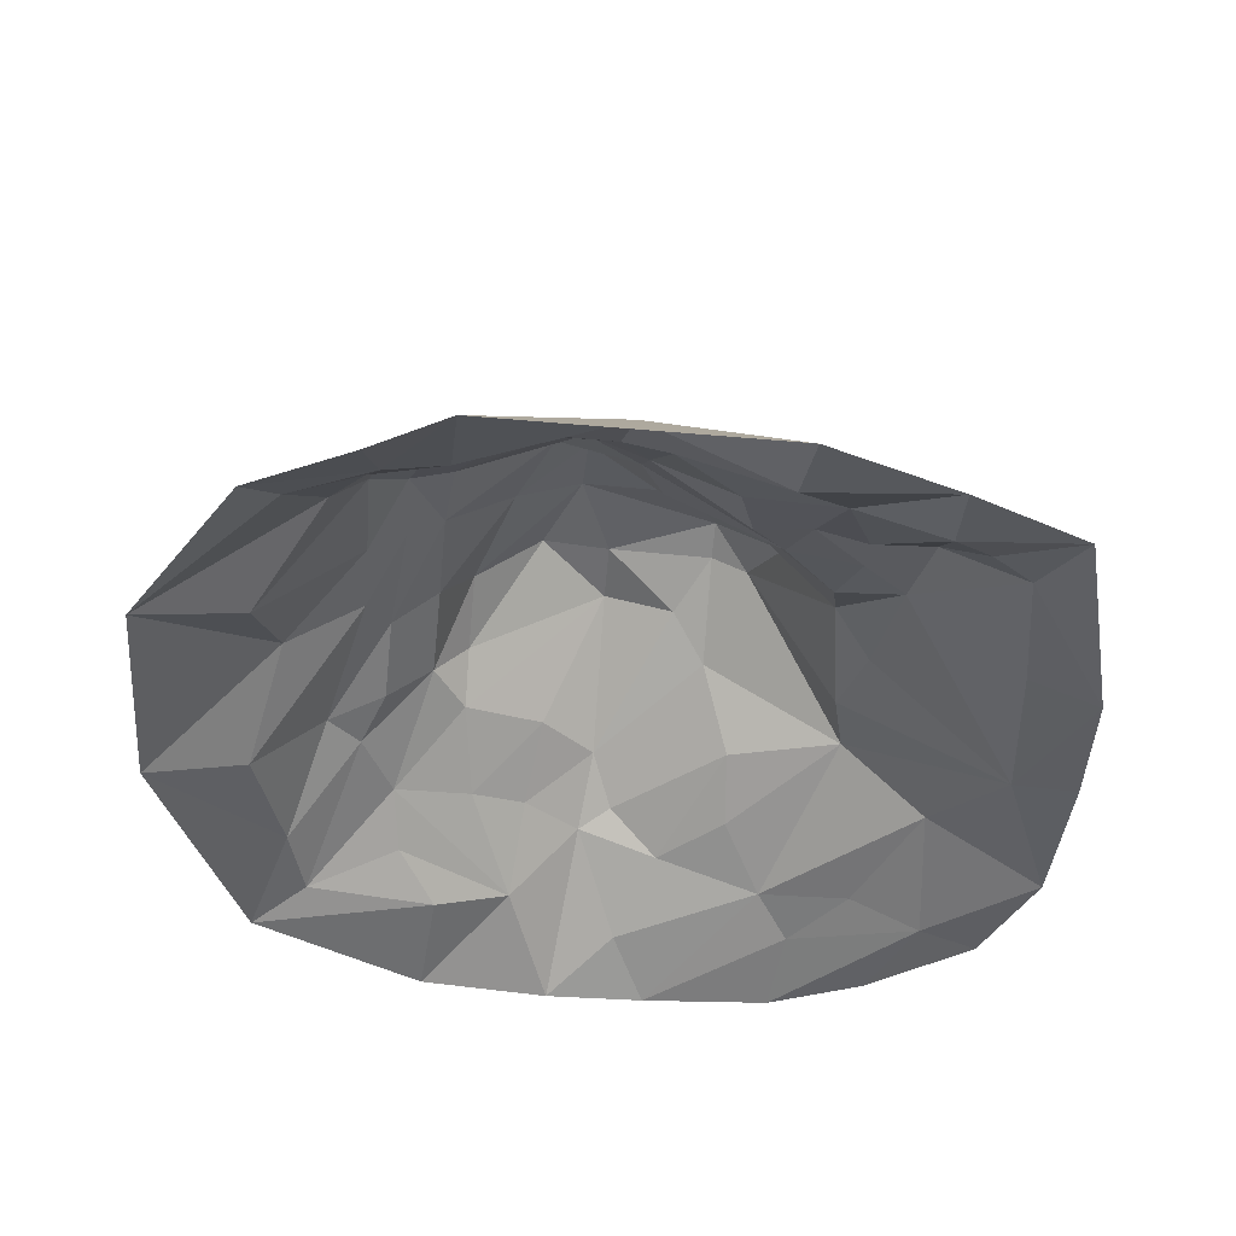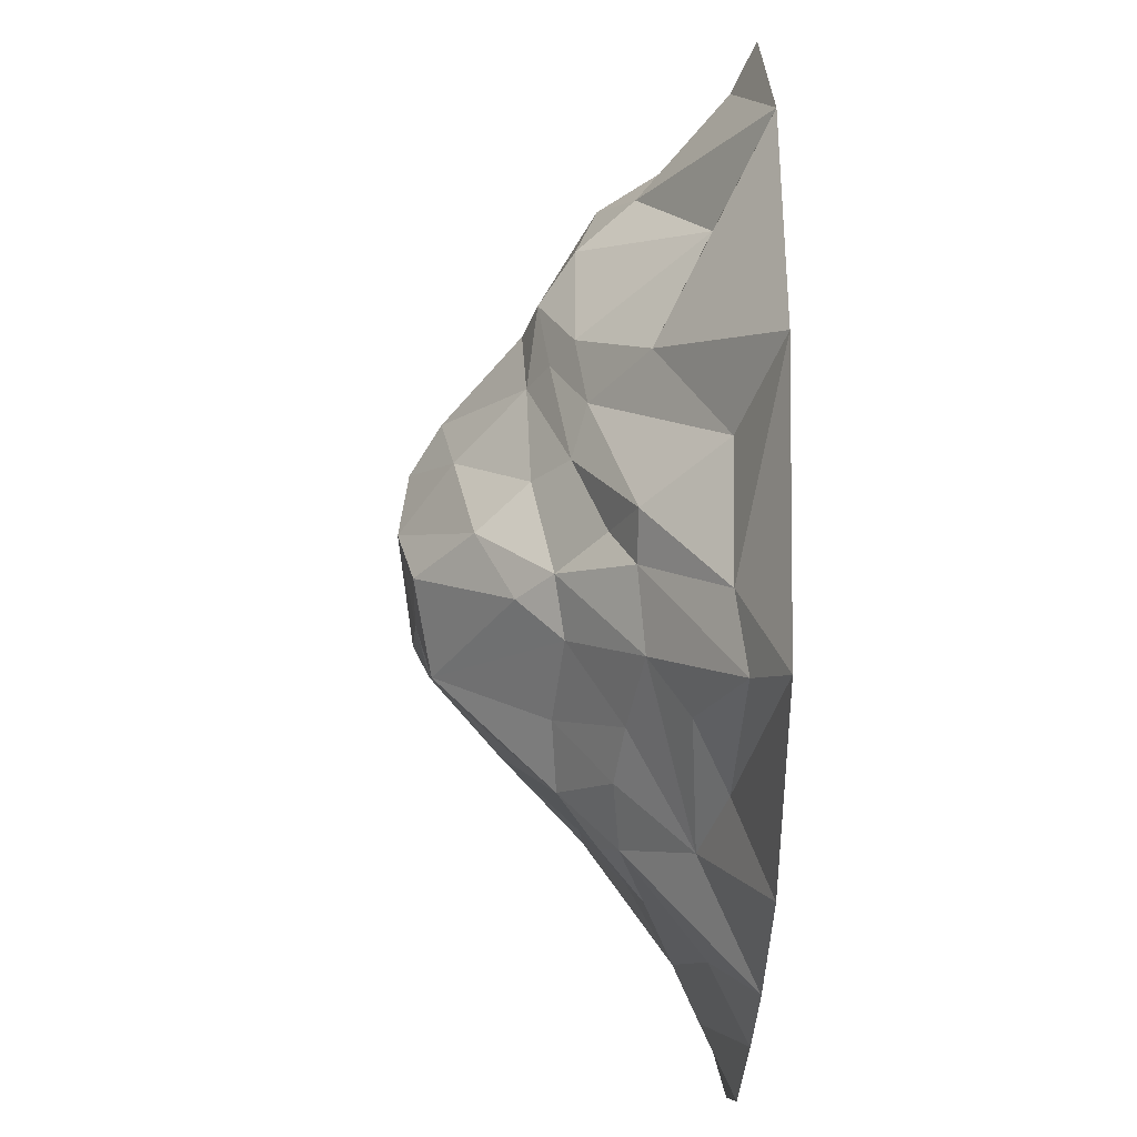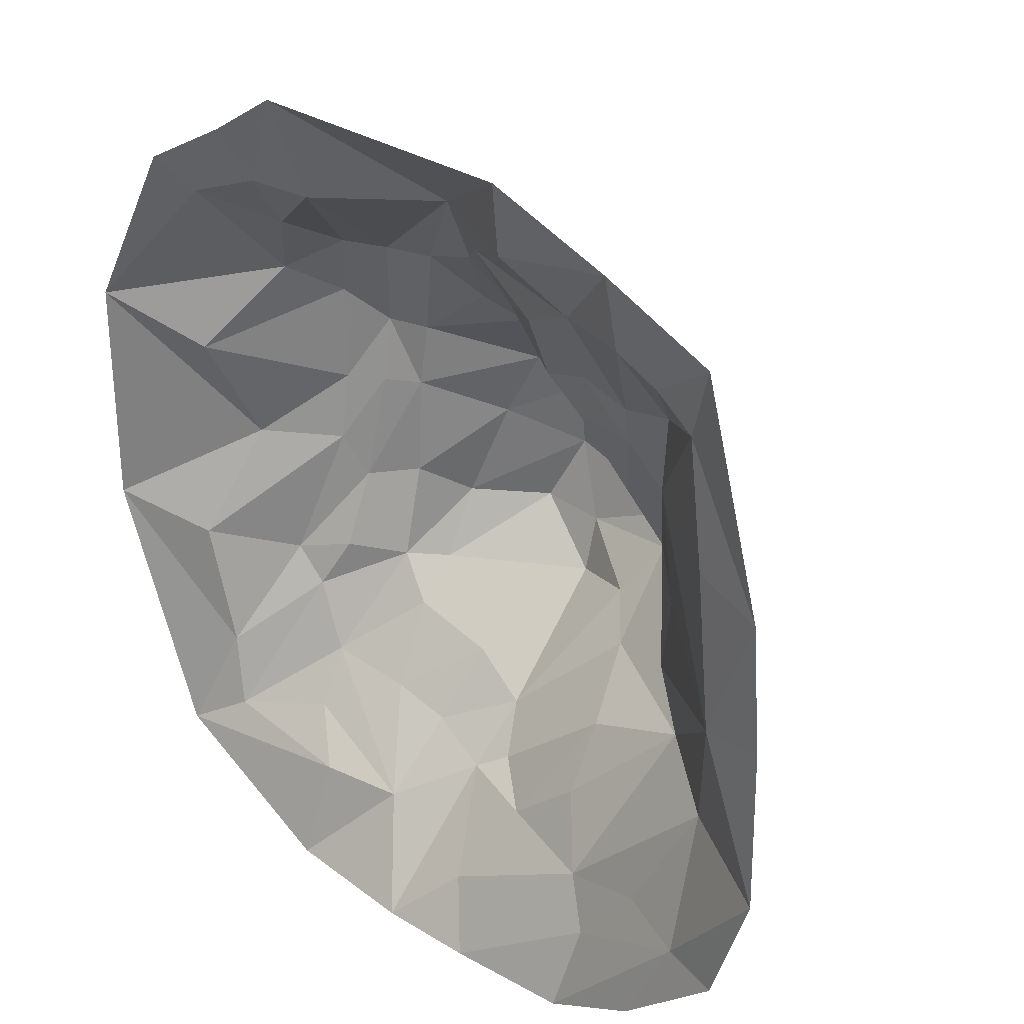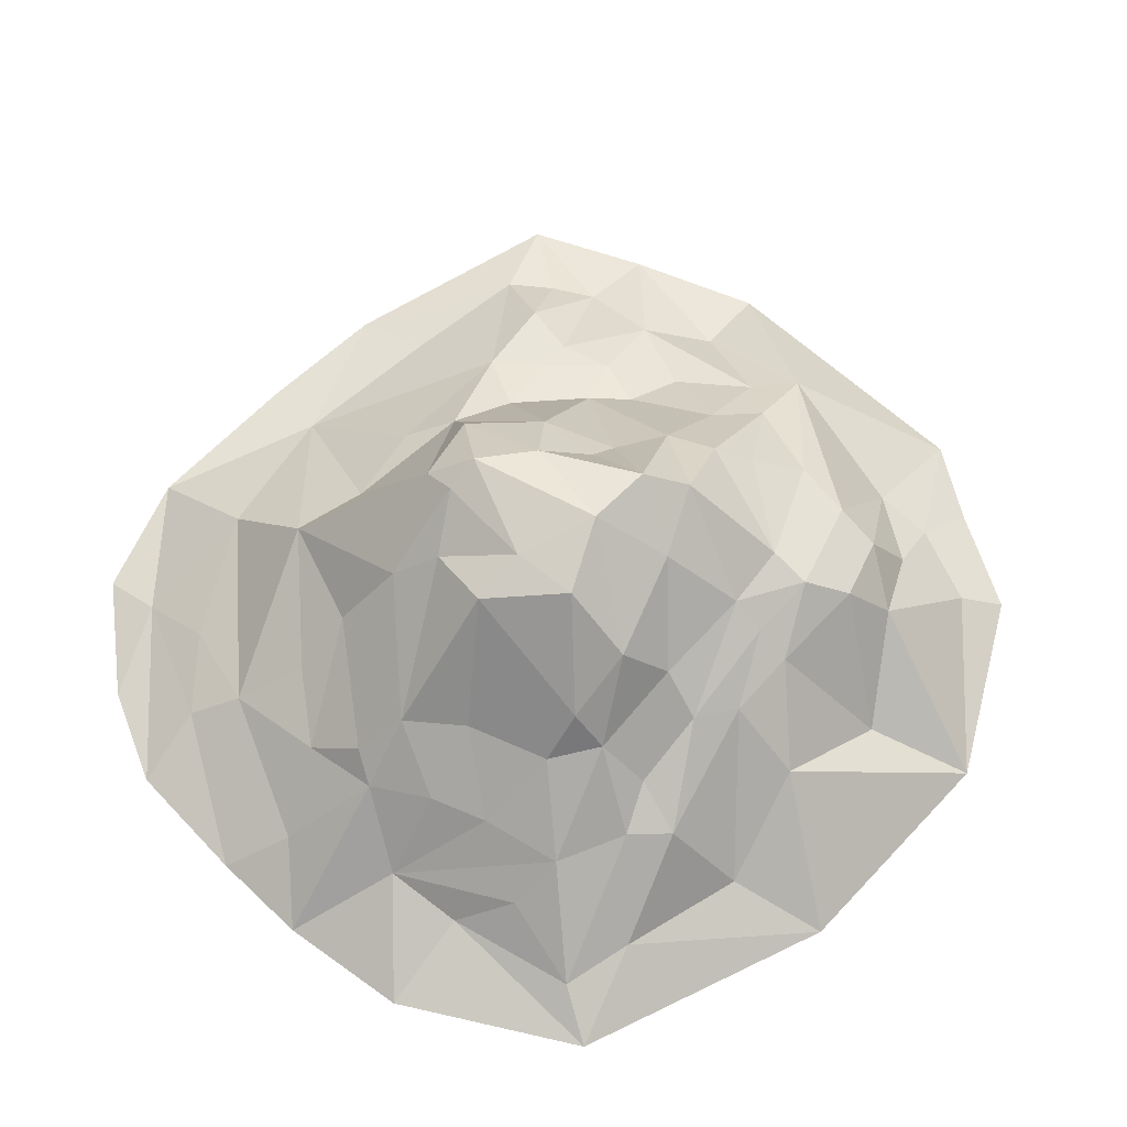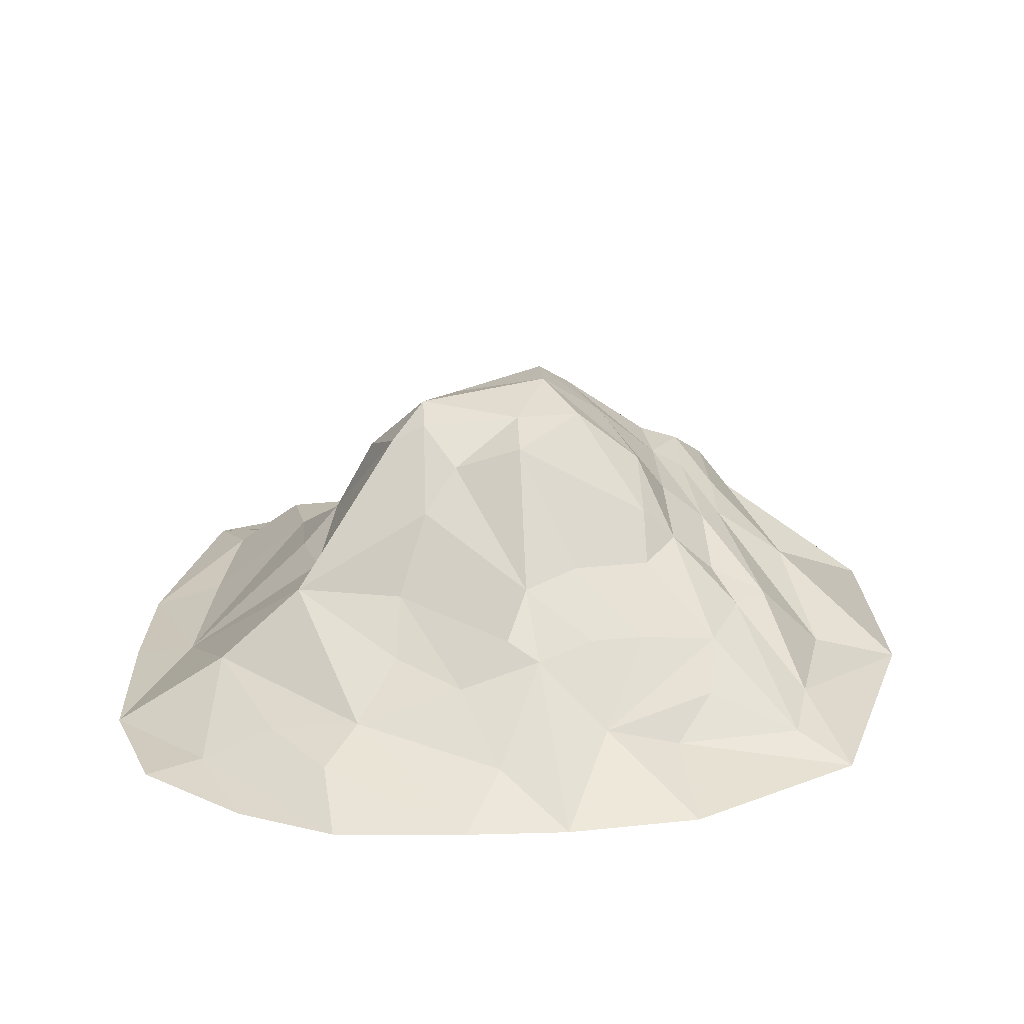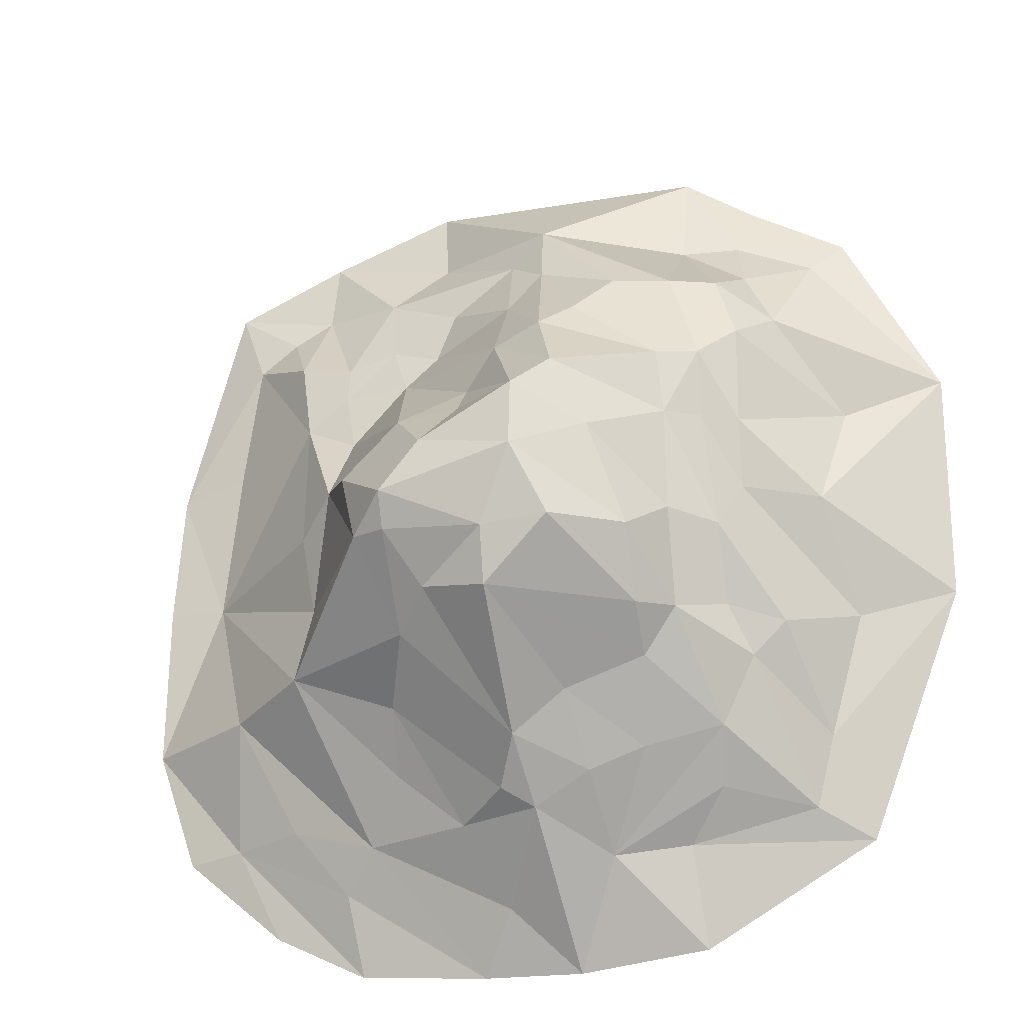
<metadata>
{"format":"obj","ext":"obj","renderer":"f3d","projection":"perspective","resolution":1024,"background":"white","views":[{"elev":-37.7,"azim":-5.3,"up":"+Y"},{"elev":-34.6,"azim":-92.0,"up":"+Z"},{"elev":29.6,"azim":41.8,"up":"+Z"},{"elev":66.4,"azim":-136.6,"up":"+Y"},{"elev":22.3,"azim":177.2,"up":"+Y"},{"elev":-22.2,"azim":-165.9,"up":"+Z"}]}
</metadata>
<code>
v -591.5 -2.1e-05 605.3
v -419.7 -2.1e-05 699.3
v -291 -2.1e-05 781.8
v 206 -2.1e-05 769.3
v 431.7 -2.1e-05 682.8
v 632.6 -2.1e-05 591.1
v -532.6 39.57 546.5
v -394.6 51.98 598
v -30.24 149.7 629.8
v 196.5 23.23 637.9
v 289.7 80.81 542.7
v 438.1 22.46 551.9
v -417 133.8 490.4
v -293.4 79.52 586.1
v -42.94 215.9 505.5
v 30.07 149.5 561
v 505.7 38.33 503.5
v 577.1 35.64 450.6
v 739.6 -2.1e-05 196.3
v -474.5 188.3 370
v -377.8 243.6 431.3
v -297.3 273.7 431.1
v -193.3 277.6 442.3
v 10.74 262 415.7
v 142.2 156.9 466.1
v 263.2 155.8 401.6
v 353 155.1 374.2
v 452.9 139.4 396.9
v -761 -2.1e-05 295.3
v -130.2 345.2 363
v -79.34 397.6 313.2
v 172.8 172.3 372.9
v -417.9 279.9 311.3
v -356.6 336.4 251.5
v 10.54 366 286.5
v 230.7 183.1 314.5
v 354 161.7 313.2
v 430.1 158.1 252.8
v 613.8 22.32 230.7
v -586.6 81.79 210
v -284.3 359.6 247.9
v 56.86 385.2 194.3
v -417.2 281 134.3
v -295.2 351.6 134
v -120.6 486.3 194
v -61.65 537.3 133.8
v 174.6 415.8 134.7
v 327 197.8 198.5
v -355.6 317.6 133.6
v 56.54 446 134.8
v 351.4 265.7 74.55
v 416.8 212.8 6.926
v -545.1 172.4 16.71
v -416.5 261.7 13.55
v -178.2 463.6 74.34
v 107.8 515.1 50.56
v 277 414.3 33.54
v 647.4 12.31 -43.36
v -374.3 284.9 -60.64
v -296 343.5 -45.47
v -62.33 551.7 14.46
v 174 528.6 -42.31
v 761 -2.1e-05 -329.2
v -761 -2.1e-05 -122.5
v -238.1 427.6 -102.2
v -4.543 519.8 -119.1
v 235 469.7 -100.7
v -592.7 64.61 -176.7
v -121.4 522.2 -108.8
v 173.9 500.3 -103.1
v 384.9 231.1 -142.1
v -474.2 192 -218.8
v -377.4 230.1 -193.5
v -298.7 307.1 -216.2
v -239.4 364.5 -223.5
v -4.195 491.2 -216.3
v 116.1 448.2 -195.3
v -415.6 191.8 -277.3
v -5.309 294.8 -421
v 174.6 379.6 -254.3
v 415.8 238.8 -274.1
v 562.6 117.6 -309.1
v -239.7 289.7 -295.8
v -100.9 304.7 -350
v 32.31 228.4 -497.2
v 224.7 252.3 -345.4
v -532.7 66.1 -395.3
v -356.1 177.5 -395.8
v -218.9 200.2 -431.8
v -123.1 213.7 -471.1
v -23.06 200.9 -528.3
v 232.5 176 -450.8
v -498.5 46.31 -519.5
v -141 95.59 -595.9
v 118 156.1 -541.2
v 460.3 72.6 -513
v 586.2 22.84 -529.1
v -591.5 -2.1e-05 -571.9
v -341.4 112.1 -488.2
v 53.49 65.66 -673.8
v 303.6 99.44 -555.9
v -273.7 56.1 -575.4
v -288.8 -2.1e-05 -750.4
v -59.78 -2.1e-05 -781.7
v 116.4 -2.1e-05 -781.8
v 362.7 53.41 -629.8
v 345.6 -2.1e-05 -769.6
v 511.2 -2.1e-05 -691.4
v 688.3 -2.1e-05 -543.1
v 756.9 -2.1e-05 -36.61
f 7 1 8
f 1 2 8
f 2 3 8
f 14 3 9
f 3 4 9
f 9 4 10
f 4 5 10
f 10 5 11
f 11 5 12
f 12 5 6
f 7 8 13
f 13 8 14
f 8 3 14
f 15 9 16
f 9 10 16
f 16 10 11
f 12 6 17
f 17 6 18
f 18 6 19
f 7 13 20
f 20 13 21
f 13 14 21
f 21 14 22
f 14 9 22
f 22 9 23
f 9 15 23
f 15 16 24
f 24 16 25
f 16 11 25
f 25 11 26 32
f 26 11 27
f 11 12 27
f 27 12 28
f 12 17 28
f 1 7 29
f 29 7 20
f 23 15 30
f 30 15 31
f 15 24 31
f 24 25 32
f 17 18 28
f 20 21 33
f 34 33 21 22
f 34 22 23 41
f 31 24 35
f 24 32 35
f 35 32 36
f 32 26 36
f 36 26 37
f 26 27 37
f 27 28 37
f 37 28 38
f 28 18 38
f 38 18 39
f 18 19 39
f 29 20 40
f 20 33 40
f 23 30 41
f 35 36 42
f 40 33 43
f 33 34 43
f 34 41 44
f 30 31 41
f 41 31 45
f 31 35 45
f 45 35 46
f 35 42 46
f 42 36 47
f 47 36 48
f 36 37 48
f 37 38 48
f 43 34 49
f 34 44 49
f 44 41 45
f 46 42 50
f 50 42 47
f 47 48 51
f 48 38 51
f 51 38 52
f 29 40 53
f 40 43 53
f 43 49 54
f 44 45 55
f 55 45 46
f 46 50 56
f 50 47 56
f 56 47 57
f 47 51 57
f 52 38 58
f 38 39 58
f 39 19 58
f 53 43 54
f 54 49 59
f 49 44 59
f 59 44 60
f 44 55 60
f 55 46 61
f 46 56 61
f 61 56 62
f 56 57 62
f 58 110 63
f 29 53 64
f 60 55 65
f 55 61 65
f 61 62 66
f 62 57 67
f 67 57 51
f 64 53 68
f 53 54 68
f 65 61 69
f 69 61 66
f 66 62 70
f 62 67 70
f 67 51 71
f 51 52 71
f 52 58 71
f 68 54 72
f 54 59 72
f 72 59 73
f 73 59 60 74
f 60 65 74
f 74 65 75
f 65 69 75
f 69 66 76
f 76 66 77
f 66 70 77
f 72 73 78
f 75 69 76
f 76 77 79
f 79 77 80
f 77 70 80
f 70 67 80
f 80 67 81
f 67 71 81
f 71 58 81
f 81 58 82
f 78 73 74
f 74 75 83
f 75 76 83
f 83 76 84
f 76 79 84
f 85 79 80 86
f 80 81 86
f 58 63 82
f 64 68 87
f 68 72 87
f 72 78 87
f 78 74 88
f 74 83 88
f 83 84 89
f 89 84 90
f 84 79 90
f 90 79 91
f 79 85 91
f 86 81 92
f 81 82 101
f 87 78 93
f 83 89 88
f 88 89 94
f 89 90 94
f 90 91 94
f 91 85 95
f 85 86 95
f 86 92 95
f 92 81 101
f 101 82 96
f 96 82 97
f 82 63 97
f 64 87 98
f 98 87 93
f 78 88 93
f 93 88 99
f 88 94 99
f 91 95 100
f 100 95 101
f 95 92 101
f 93 99 102
f 99 94 102
f 102 94 103
f 103 94 104
f 94 91 104
f 91 100 104
f 104 100 105
f 100 101 105
f 105 101 106
f 101 96 106
f 106 96 97
f 93 102 98
f 98 102 103
f 105 106 107
f 106 97 107
f 107 97 108
f 108 97 109
f 97 63 109
f 58 19 110

</code>
